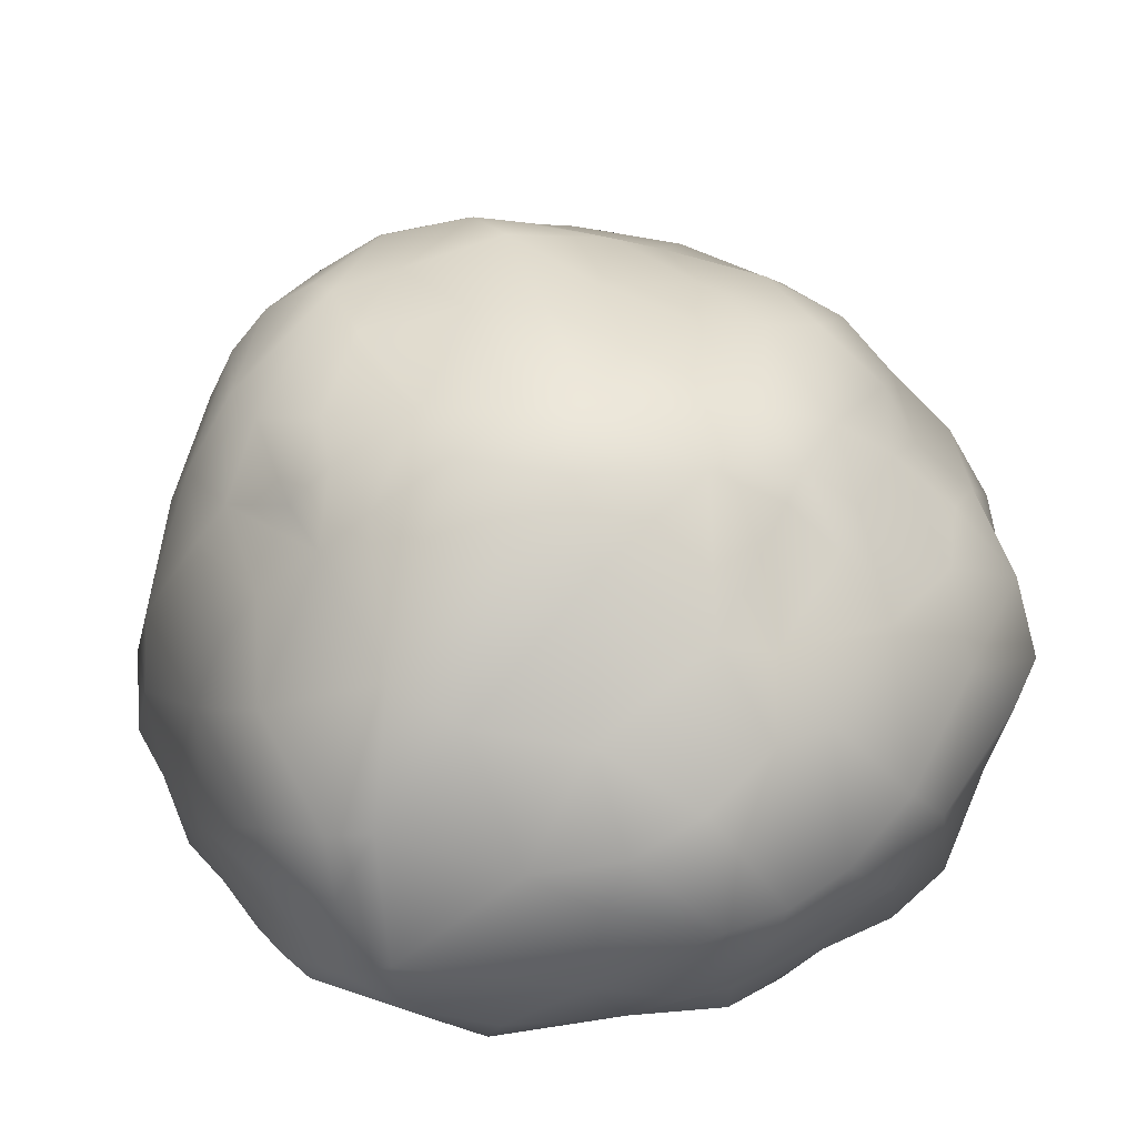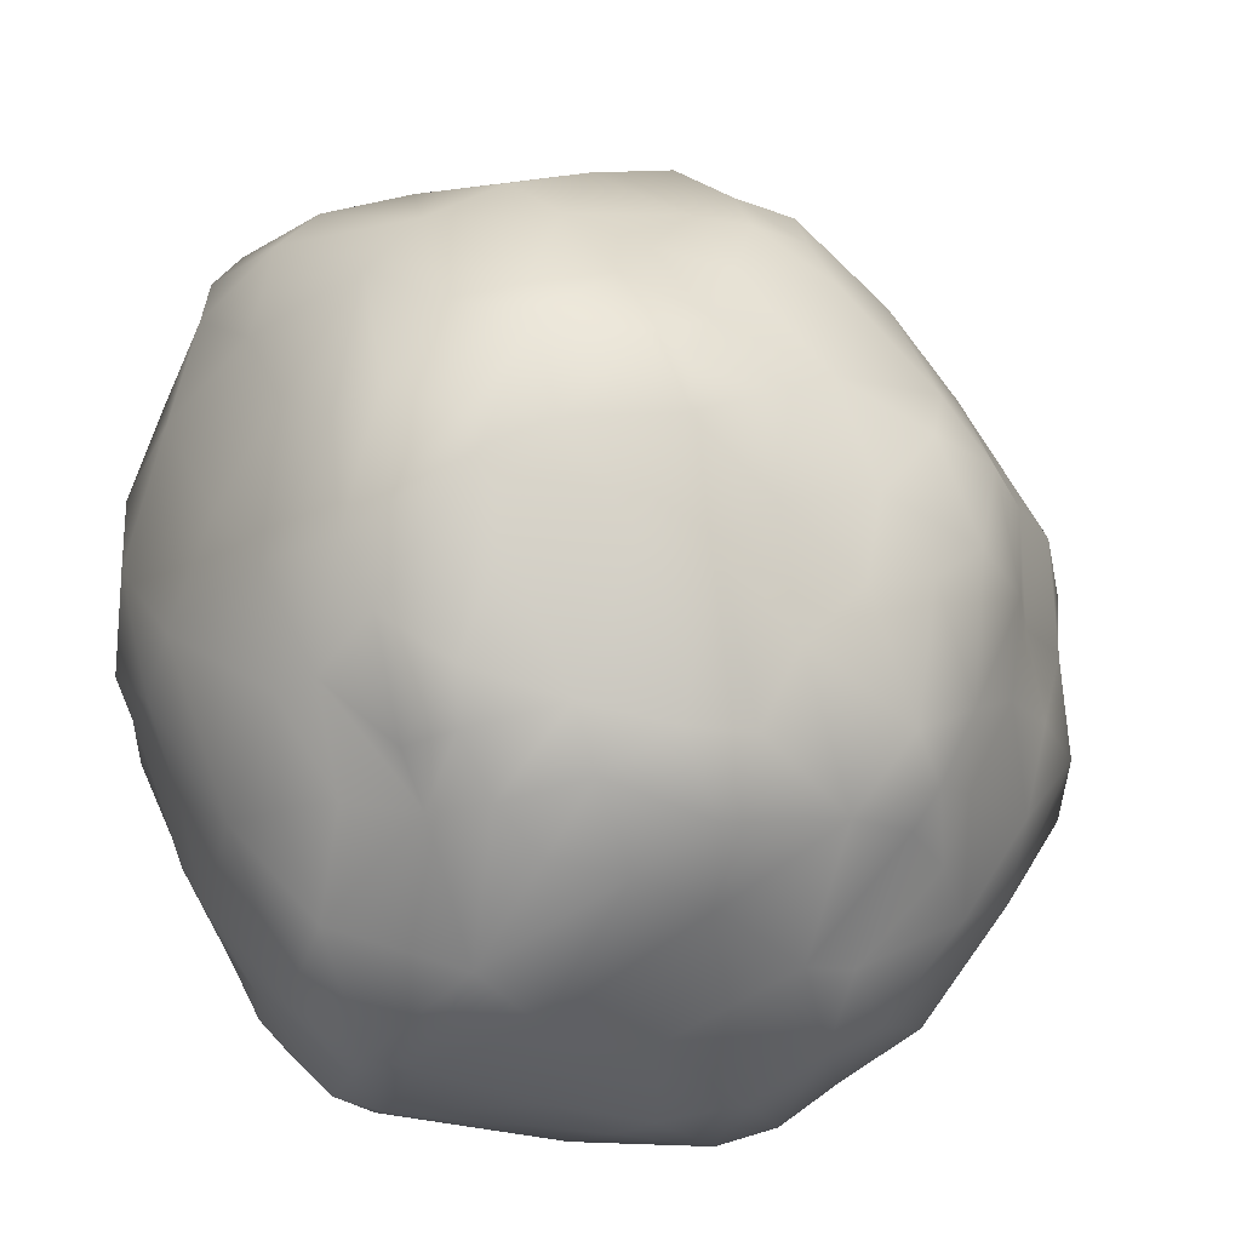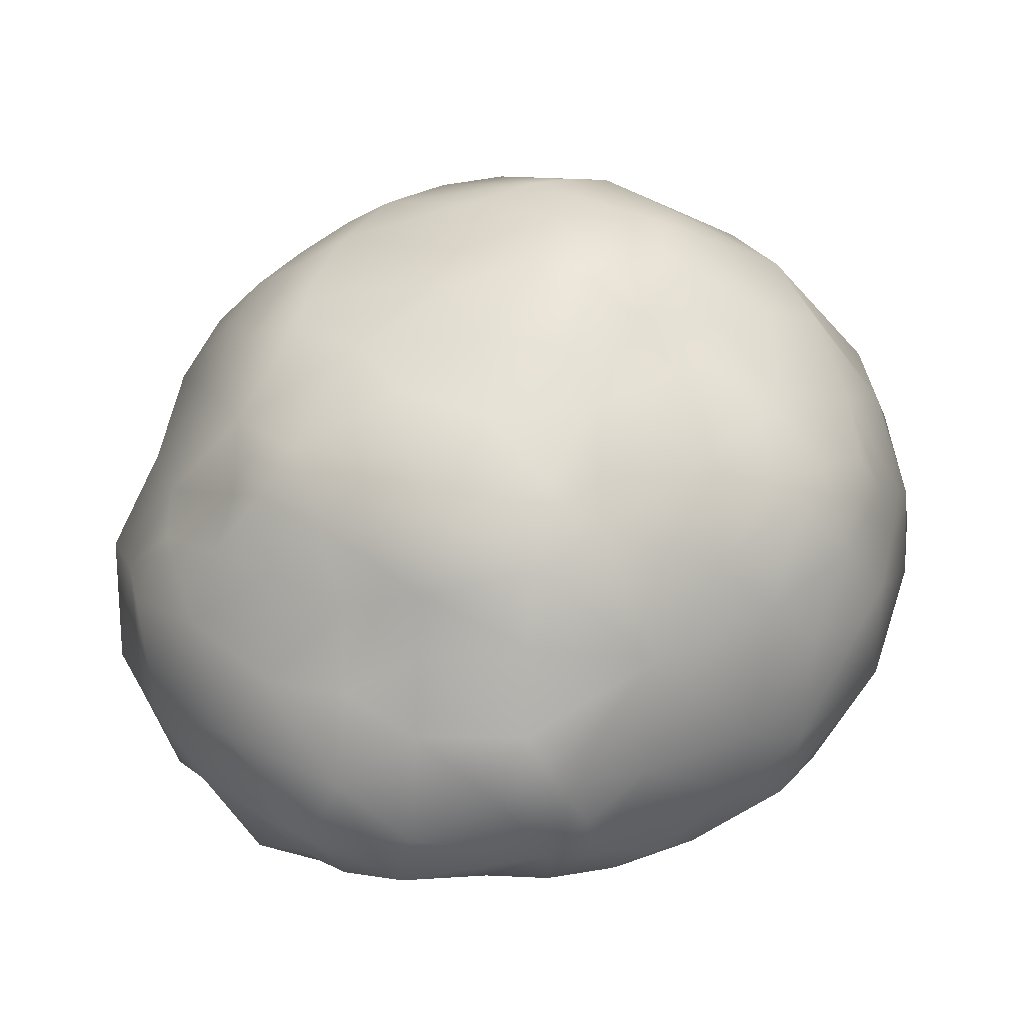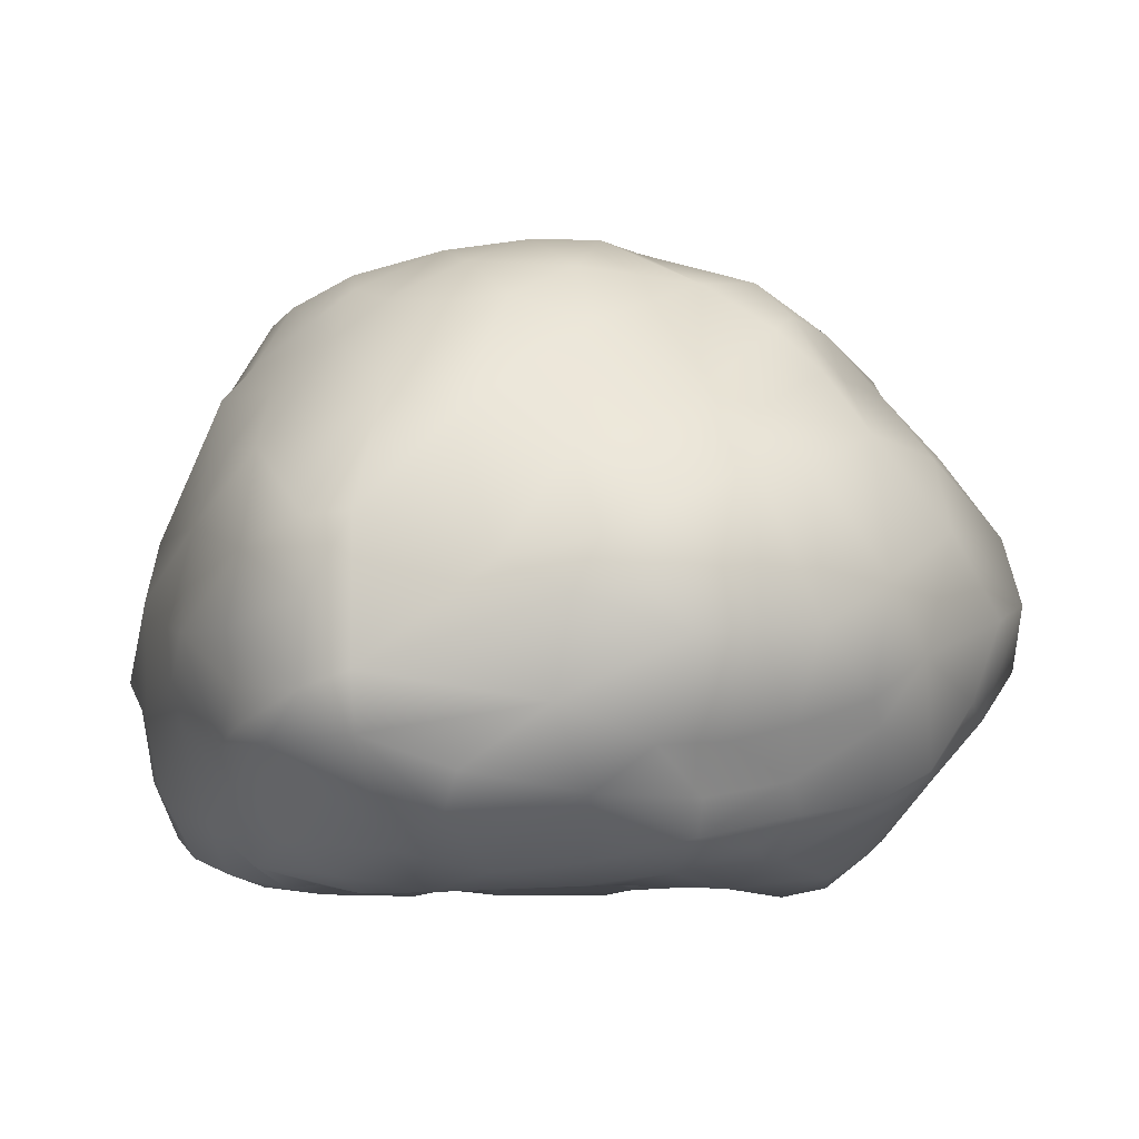
<metadata>
{"format":"obj","ext":"obj","renderer":"f3d","projection":"perspective","resolution":1024,"background":"white","views":[{"elev":-63.4,"azim":-176.1,"up":"+Z"},{"elev":-25.9,"azim":164.9,"up":"+Z"},{"elev":45.5,"azim":-78.3,"up":"+Y"},{"elev":-11.4,"azim":-177.4,"up":"+Y"}]}
</metadata>
<code>
v 2.826 0.3693 8.642
v 2.77 -0.1995 8.829
v 2.769 -0.2034 8.924
v 2.753 -0.1842 9.008
v 3.227 -0.1904 8.586
v 3.121 -0.2124 8.595
v 3.022 -0.2019 8.605
v 2.94 -0.2103 8.64
v 2.844 -0.1957 8.674
v 3.365 0.3062 8.639
v 3.364 0.2216 8.549
v 3.373 0.1073 8.513
v 3.391 0.03216 8.548
v 3.385 -0.02508 8.562
v 2.819 -0.05225 9.291
v 3.496 0.1298 9.287
v 3.492 0.04932 9.284
v 3.448 -0.006144 9.333
v 2.714 0.07747 8.55
v 2.816 -0.07322 8.54
v 2.819 -0.1231 8.587
v 2.807 -0.1533 8.622
v 3.238 0.4055 9.281
v 3.059 0.4371 9.254
v 2.828 0.3701 9.223
v 3.325 0.39 8.664
v 3.363 0.44 8.775
v 3.41 0.4377 8.975
v 3.381 0.4056 9.156
v 2.952 -0.1471 9.273
v 3.061 -0.1663 9.283
v 3.116 -0.1617 9.291
v 3.273 -0.1063 9.32
v 2.766 0.3985 8.765
v 2.804 0.3932 8.681
v 2.903 0.4158 8.629
v 3.155 0.4465 8.632
v 3.24 0.3995 8.614
v 3.424 -0.1057 9.18
v 3.388 -0.1924 8.754
v 3.087 0.4841 8.674
v 2.844 0.4429 8.715
v 3.013 0.4819 8.676
v 3 0.5148 8.901
v 2.89 0.4944 8.935
v 3.152 0.5211 9.121
v 3.065 0.5215 9.083
v 2.932 0.494 9.055
v 3.114 0.481 9.18
v 3.398 0.2165 9.338
v 3.301 0.2303 9.371
v 3.152 0.01497 9.421
v 3.229 0.1384 9.426
v 3.088 -0.1296 9.325
v 3.089 0.2713 9.392
v 3.002 0.01002 9.4
v 2.829 0.08609 9.341
v 2.859 0.2355 9.341
v 2.601 0.02713 9.069
v 2.603 0.2106 9.076
v 2.669 0.3079 8.904
v 2.615 -0.01931 8.755
v 2.821 -0.2175 8.87
v 3.002 -0.193 8.869
v 3.177 -0.2004 8.912
v 3.349 -0.2029 8.986
v 3.444 -0.1435 8.761
v 3.461 -0.045 8.691
v 3.486 0.06579 8.724
v 3.494 0.2766 8.942
v 3.515 -0.03463 9.152
v 3.53 0.1076 9.123
v 2.882 -0.09343 8.505
v 2.952 -0.1009 8.471
v 3.017 -0.144 8.509
v 3.153 0.233 8.467
v 3.165 -0.1656 8.515
v 3.298 0.04874 8.459
v 2.824 -0.1945 8.691
v 3.408 -0.08011 8.618
v 2.79 0.0241 9.325
v 2.668 0.1728 9.171
v 3.446 0.251 9.269
v 3.414 -0.06075 9.276
v 2.727 0.2434 8.608
v 2.786 0.02227 8.504
v 3.192 0.4449 9.228
v 2.996 0.3847 9.32
v 2.926 0.4112 9.259
v 3.398 0.4394 8.847
v 2.728 0.3007 9.168
v 2.735 0.4106 9.026
v 2.749 0.3285 8.707
v 3.036 0.4307 8.606
v 3.41 -0.1582 9.096
v 3.44 -0.1885 8.88
v 3.345 -0.1717 8.67
v 3.185 0.4774 8.689
v 2.973 0.4954 8.766
v 3.29 0.46 8.722
v 3.255 0.5041 8.837
v 3.059 0.5196 8.839
v 3.137 0.5197 8.845
v 2.908 0.4958 8.834
v 2.83 0.4717 8.864
v 3.31 0.5182 8.952
v 3.286 0.5234 8.912
v 3.215 0.5293 8.949
v 3.098 0.5581 8.955
v 2.987 0.524 9.017
v 3.317 0.4826 9.087
v 3.239 0.5314 9.054
v 3.088 0.5468 9.025
v 3.246 0.5171 9.095
v 3.031 0.4887 9.163
v 2.909 0.4495 9.189
v 3.28 0.4282 8.671
v 2.77 0.4481 8.913
v 2.821 0.4664 9.022
v 2.798 0.4302 9.09
v 2.999 0.4523 9.242
v 3.369 0.4776 8.99
v 3.403 -0.001498 9.37
v 3.35 -0.05259 9.364
v 3.385 0.123 9.384
v 3.289 -0.04274 9.401
v 3.256 0.01184 9.413
v 3.23 0.08155 9.434
v 3.054 -0.06304 9.369
v 3.135 0.08418 9.439
v 3.052 0.3553 9.363
v 2.99 0.2041 9.411
v 2.958 -0.09741 9.321
v 2.864 0.006942 9.357
v 2.959 0.07952 9.42
v 2.924 0.2073 9.394
v 2.957 0.2904 9.364
v 2.84 0.2926 9.289
v 3.332 -0.09551 9.301
v 3.464 0.1229 9.331
v 3.326 0.4115 9.221
v 3.145 0.367 9.336
v 2.932 0.3881 9.303
v 2.756 0.167 9.286
v 2.748 0.06392 9.276
v 2.857 -0.1207 9.241
v 2.671 0.02146 9.187
v 2.614 0.07892 9.123
v 2.608 0.1398 9.113
v 2.709 -0.07533 9.138
v 2.643 0.009388 9.137
v 2.581 0.09817 9.074
v 2.655 -0.04416 9.029
v 2.593 0.02231 8.995
v 2.579 0.1895 9.008
v 2.618 0.2622 9.037
v 2.682 0.3422 9.023
v 2.705 -0.1505 8.93
v 2.565 0.1037 8.911
v 2.607 0.2442 8.912
v 2.571 0.1762 8.825
v 2.658 -0.09845 8.766
v 2.665 -0.09593 8.895
v 2.554 0.09411 8.791
v 2.637 0.267 8.821
v 2.706 -0.1373 8.733
v 2.6 -0.03062 8.816
v 2.654 0.2444 8.724
v 2.668 -0.1011 8.683
v 2.675 0.009154 8.617
v 2.641 0.1509 8.667
v 2.729 -0.1377 8.652
v 2.726 -0.06516 8.606
v 2.723 -0.0154 9.227
v 2.703 0.3782 8.902
v 2.702 0.3381 8.808
v 2.734 -0.04335 8.563
v 2.725 -0.1713 8.874
v 2.766 -0.09946 9.184
v 3.196 -0.2231 8.714
v 3.269 -0.2238 8.722
v 2.883 -0.2166 8.762
v 3 -0.2116 8.772
v 3.322 -0.2101 8.765
v 3.362 -0.2104 8.809
v 2.907 -0.2011 8.876
v 3.125 -0.1967 8.89
v 3.286 -0.1967 8.841
v 2.967 -0.1699 8.996
v 3.067 -0.1733 9.001
v 3.136 -0.1582 9.025
v 3.203 -0.1749 8.986
v 3.252 -0.1962 9.106
v 2.907 -0.1843 9.121
v 2.995 -0.1849 9.096
v 3.072 -0.1633 9.084
v 3.164 -0.1786 9.096
v 3.156 -0.1884 9.196
v 3.223 -0.1801 9.21
v 2.993 -0.1839 9.177
v 3.038 -0.221 8.669
v 3.296 -0.2074 8.68
v 3.408 -0.1981 8.942
v 3.336 -0.1957 9.089
v 3.338 -0.1714 9.168
v 3.026 -0.1851 9.235
v 2.89 -0.1691 9.175
v 3.402 -0.1193 8.668
v 3.47 -0.001581 8.678
v 3.449 0.1646 8.666
v 3.412 0.2444 8.65
v 3.51 -0.1035 8.831
v 3.529 0.1092 8.81
v 3.522 0.1846 8.85
v 3.434 0.3234 8.736
v 3.529 -0.08275 8.892
v 3.53 -0.01952 8.844
v 3.555 0.02752 8.869
v 3.513 -0.14 8.963
v 3.55 -0.01159 8.988
v 3.554 0.01644 8.922
v 3.481 -0.1514 9.035
v 3.518 -0.0766 9.045
v 3.562 0.07963 8.963
v 3.54 -0.02327 9.078
v 3.491 -0.09777 9.101
v 3.558 0.02525 9.074
v 3.525 0.04871 9.189
v 3.507 0.1485 9.229
v 3.469 0.2588 9.152
v 3.481 -0.01659 9.218
v 3.452 0.0414 8.626
v 3.294 0.3588 8.617
v 3.401 0.3603 8.739
v 3.457 0.3476 8.858
v 3.449 0.3639 9.025
v 3.486 -0.1668 8.922
v 2.849 0.01176 8.454
v 2.847 0.2547 8.542
v 2.853 0.1824 8.483
v 2.907 -0.1437 8.548
v 2.915 0.002765 8.432
v 2.926 0.1383 8.435
v 2.912 -0.1819 8.567
v 3.052 -0.06156 8.445
v 3.004 0.09993 8.422
v 3.016 0.3538 8.551
v 3.031 0.2033 8.466
v 2.905 0.2752 8.532
v 3.147 -0.1239 8.475
v 3.032 0.04267 8.424
v 3.107 0.07972 8.438
v 3.25 -0.0271 8.451
v 3.228 0.273 8.498
v 3.248 -0.08869 8.468
v 3.25 0.132 8.446
v 3.301 0.1285 8.454
v 3.345 -0.08791 8.528
v 3.302 -0.04263 8.467
v 2.796 0.1868 8.51
v 2.775 0.3172 8.629
v 3.106 0.3862 8.562
v 3.188 0.3823 8.571
v 3.375 -0.06752 8.549
v 2.853 -0.188 8.623
v 3.137 0.5509 9.039
v 3.153 0.2102 9.416
v 2.555 0.03789 8.902
v 2.585 0.06762 8.734
f 117 98 100
f 232 80 14
f 42 105 104
f 100 101 107
f 100 107 27
f 90 234 27
f 99 102 43
f 117 233 38
f 11 257 254
f 179 194 207
f 105 45 104
f 44 99 104
f 261 35 1
f 19 177 170
f 94 37 262
f 110 47 113
f 249 243 240
f 95 205 204
f 240 238 86
f 138 91 144
f 161 171 164
f 187 191 190
f 37 41 98
f 94 36 43
f 232 69 209
f 244 7 8
f 35 34 42
f 31 133 30
f 92 119 118
f 92 120 119
f 120 91 25
f 116 25 89
f 54 33 126
f 81 174 15
f 49 24 87
f 226 95 222
f 106 122 90
f 85 19 171
f 50 125 140
f 180 5 202
f 127 52 126
f 159 164 268
f 116 115 48
f 217 68 209
f 53 130 128
f 91 60 82
f 129 133 54
f 52 56 129
f 53 132 130
f 131 88 137
f 34 175 118
f 135 134 56
f 75 245 250
f 132 137 136
f 167 269 62
f 135 57 81
f 18 123 124
f 16 140 17
f 112 46 114
f 23 142 51
f 88 143 137
f 197 192 193
f 200 194 195
f 1 249 239
f 148 151 147
f 149 152 148
f 74 241 73
f 179 150 4
f 92 175 157
f 59 154 153
f 152 154 59
f 125 127 123
f 155 159 152
f 120 48 119
f 159 268 152
f 235 236 70
f 163 162 158
f 167 162 163
f 262 254 76
f 36 99 43
f 191 196 190
f 89 88 121
f 170 173 169
f 267 142 55
f 247 76 248
f 56 133 129
f 174 150 179
f 59 148 152
f 86 260 240
f 91 157 156
f 82 147 145
f 61 175 176
f 109 110 113
f 136 135 132
f 139 39 84
f 239 85 261
f 177 86 20
f 2 3 178
f 229 17 228
f 172 22 79
f 22 9 79
f 143 25 138
f 145 57 144
f 227 71 225
f 201 180 183
f 40 184 181
f 182 186 63
f 78 13 259
f 185 188 184
f 83 140 16
f 185 192 188
f 93 85 168
f 64 189 186
f 6 75 77
f 189 194 4
f 123 126 124
f 91 92 157
f 93 34 35
f 205 193 204
f 196 200 195
f 197 198 196
f 224 213 214
f 242 243 246
f 7 201 8
f 97 40 202
f 96 203 185
f 203 66 185
f 122 29 28
f 198 199 206
f 107 90 27
f 35 36 1
f 207 146 179
f 137 55 131
f 209 69 217
f 151 153 150
f 125 51 53
f 193 66 204
f 212 217 216
f 10 215 211
f 210 214 213
f 47 266 113
f 158 3 4
f 163 153 154
f 44 45 110
f 141 51 50
f 220 225 223
f 221 224 220
f 210 12 11
f 133 146 30
f 227 72 228
f 224 72 227
f 233 11 254
f 228 231 71
f 48 47 110
f 72 229 228
f 11 211 210
f 26 234 233
f 173 20 21
f 166 178 162
f 70 236 230
f 236 29 230
f 229 83 16
f 153 4 150
f 34 105 42
f 237 203 96
f 221 216 217
f 22 173 21
f 260 239 240
f 170 62 269
f 169 166 162
f 251 252 253
f 246 248 252
f 131 24 88
f 61 156 157
f 245 255 250
f 255 77 250
f 187 183 180
f 259 258 255
f 253 259 255
f 166 79 2
f 76 254 256
f 22 265 9
f 124 33 139
f 26 117 100
f 217 213 218
f 56 130 135
f 242 245 74
f 36 247 249
f 94 262 247
f 263 38 254
f 114 141 111
f 76 252 248
f 264 14 80
f 54 52 129
f 265 8 9
f 182 2 79
f 98 41 103
f 42 104 99
f 107 101 108
f 102 109 103
f 106 107 112
f 107 108 112
f 45 48 110
f 45 119 48
f 111 112 114
f 266 109 113
f 111 106 112
f 60 152 149
f 263 37 38
f 73 242 74
f 94 43 41
f 67 185 40
f 198 200 196
f 116 120 25
f 116 89 121
f 268 163 154
f 24 121 88
f 141 87 23
f 29 111 141
f 58 57 136
f 90 122 28
f 53 51 267
f 226 225 71
f 214 235 70
f 128 125 53
f 195 190 196
f 267 55 132
f 267 132 53
f 142 131 55
f 130 132 135
f 3 189 4
f 136 137 58
f 133 134 15
f 134 81 15
f 135 81 134
f 237 216 219
f 231 18 84
f 244 21 241
f 18 17 140
f 118 45 105
f 83 141 50
f 98 101 100
f 256 253 252
f 199 197 193
f 58 138 144
f 174 145 147
f 145 144 82
f 140 123 18
f 253 245 251
f 103 108 101
f 32 54 31
f 164 167 268
f 149 82 60
f 47 49 46
f 60 156 155
f 222 223 226
f 152 268 154
f 96 212 237
f 156 160 155
f 158 162 178
f 222 237 219
f 162 62 169
f 161 160 165
f 137 138 58
f 71 39 226
f 171 269 164
f 161 165 168
f 169 173 172
f 191 65 192
f 171 168 85
f 174 151 150
f 174 147 151
f 82 149 148
f 157 175 61
f 173 170 177
f 64 190 189
f 255 5 77
f 181 184 65
f 184 188 65
f 188 192 65
f 185 66 192
f 199 139 33
f 84 124 139
f 189 195 194
f 160 159 155
f 180 202 181
f 7 6 201
f 201 6 180
f 29 83 230
f 202 40 181
f 40 185 184
f 165 61 176
f 203 222 204
f 203 204 66
f 204 222 95
f 206 199 32
f 206 32 31
f 206 31 30
f 115 24 49
f 207 30 146
f 3 63 186
f 67 68 212
f 79 9 182
f 171 170 269
f 5 97 202
f 215 210 211
f 108 266 112
f 69 210 213
f 217 218 221
f 220 219 216
f 220 227 225
f 220 224 227
f 224 214 70
f 65 180 181
f 72 230 229
f 183 186 182
f 208 80 68
f 70 72 224
f 14 13 232
f 13 12 232
f 10 211 11
f 8 183 182
f 215 234 235
f 90 28 235
f 236 28 29
f 200 30 207
f 229 230 83
f 228 17 231
f 87 142 23
f 238 20 86
f 240 239 249
f 241 75 244
f 264 259 14
f 168 176 93
f 246 243 248
f 27 26 100
f 75 250 77
f 251 246 252
f 248 249 247
f 102 41 43
f 73 21 20
f 253 78 259
f 15 179 146
f 52 128 130
f 78 256 257
f 78 257 12
f 257 256 254
f 46 87 114
f 22 244 265
f 40 208 67
f 80 258 264
f 261 1 239
f 36 94 247
f 262 37 263
f 254 38 233
f 14 259 13
f 97 258 208
f 6 77 5
f 265 244 8
f 91 82 144
f 162 167 62
f 182 9 8
f 33 32 199
f 67 208 68
f 224 221 218
f 209 68 80
f 10 233 234
f 84 39 231
f 246 251 242
f 264 258 259
f 80 208 258
f 38 98 117
f 232 209 80
f 90 235 234
f 117 26 233
f 11 12 257
f 179 4 194
f 44 102 99
f 261 93 35
f 19 86 177
f 94 41 37
f 249 248 243
f 95 39 205
f 240 243 238
f 138 25 91
f 161 168 171
f 187 65 191
f 232 210 69
f 244 75 7
f 31 54 133
f 54 32 33
f 81 145 174
f 226 39 95
f 85 260 19
f 180 6 5
f 159 161 164
f 116 121 115
f 217 212 68
f 91 156 60
f 34 176 175
f 75 74 245
f 167 164 269
f 112 266 46
f 197 191 192
f 200 207 194
f 1 36 249
f 74 75 241
f 92 118 175
f 125 128 127
f 120 116 48
f 235 28 236
f 262 263 254
f 36 42 99
f 191 197 196
f 89 143 88
f 267 51 142
f 247 262 76
f 56 134 133
f 59 151 148
f 86 19 260
f 82 148 147
f 109 44 110
f 136 57 135
f 139 205 39
f 239 260 85
f 2 63 3
f 229 16 17
f 143 89 25
f 145 81 57
f 227 228 71
f 78 12 13
f 83 50 140
f 93 261 85
f 6 7 75
f 123 127 126
f 91 120 92
f 93 176 34
f 205 199 193
f 224 218 213
f 242 238 243
f 122 111 29
f 107 106 90
f 35 42 36
f 137 132 55
f 151 59 153
f 125 50 51
f 193 192 66
f 10 234 215
f 47 46 266
f 158 178 3
f 163 158 153
f 44 104 45
f 141 23 51
f 210 232 12
f 133 15 146
f 233 10 11
f 48 115 47
f 173 177 20
f 166 2 178
f 153 158 4
f 34 118 105
f 221 220 216
f 22 172 173
f 170 169 62
f 169 172 166
f 131 142 24
f 61 160 156
f 187 64 183
f 166 172 79
f 124 126 33
f 217 69 213
f 56 52 130
f 242 251 245
f 114 87 141
f 76 256 252
f 54 126 52
f 182 63 2
f 102 44 109
f 111 122 106
f 60 155 152
f 73 238 242
f 67 96 185
f 198 206 200
f 268 167 163
f 58 144 57
f 226 223 225
f 214 215 235
f 195 189 190
f 3 186 189
f 237 212 216
f 231 17 18
f 244 22 21
f 118 119 45
f 98 103 101
f 256 78 253
f 199 198 197
f 140 125 123
f 253 255 245
f 103 109 108
f 47 115 49
f 222 219 223
f 96 67 212
f 222 203 237
f 137 143 138
f 71 231 39
f 64 187 190
f 255 258 5
f 199 205 139
f 84 18 124
f 160 161 159
f 29 141 83
f 165 160 61
f 115 121 24
f 171 19 170
f 5 258 97
f 215 214 210
f 108 109 266
f 220 223 219
f 65 187 180
f 183 64 186
f 70 230 72
f 8 201 183
f 200 206 30
f 87 24 142
f 238 73 20
f 168 165 176
f 27 234 26
f 102 103 41
f 73 241 21
f 15 174 179
f 52 127 128
f 46 49 87
f 40 97 208
f 38 37 98

</code>
